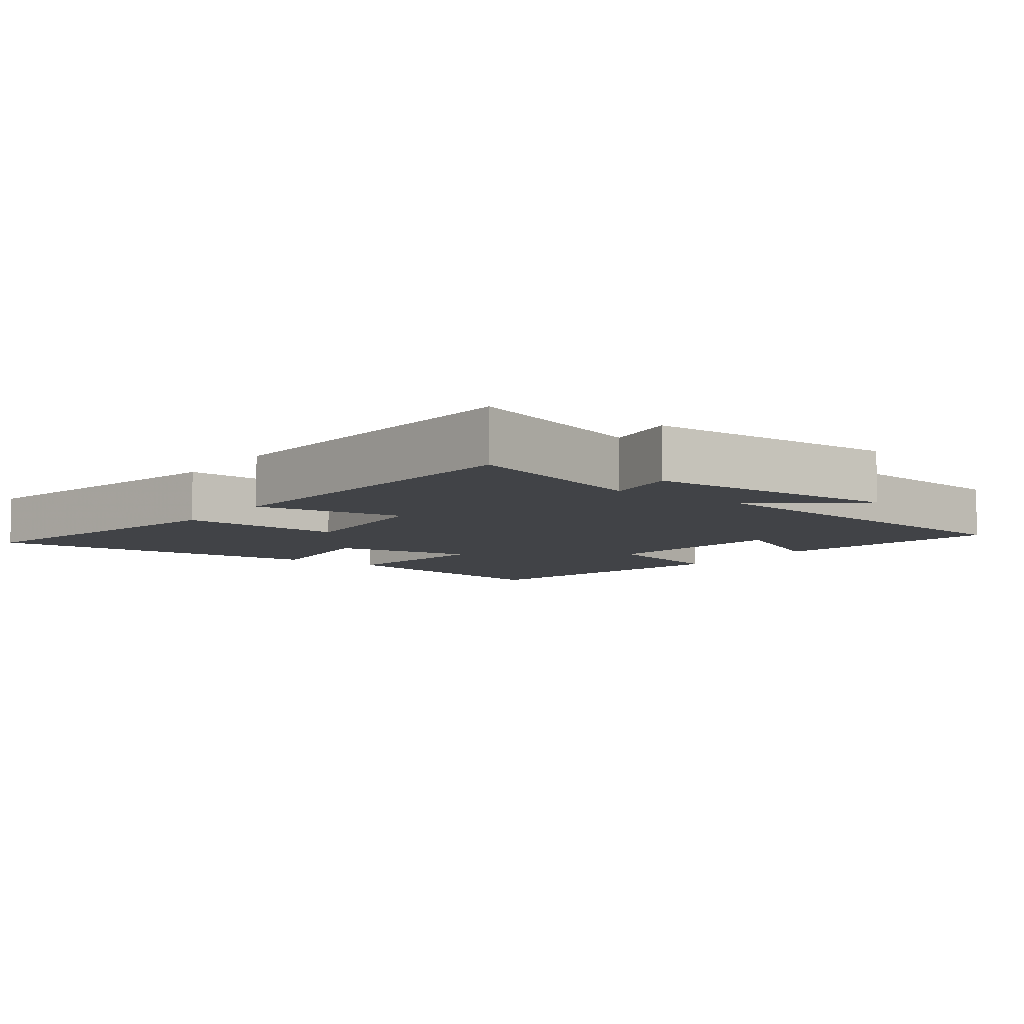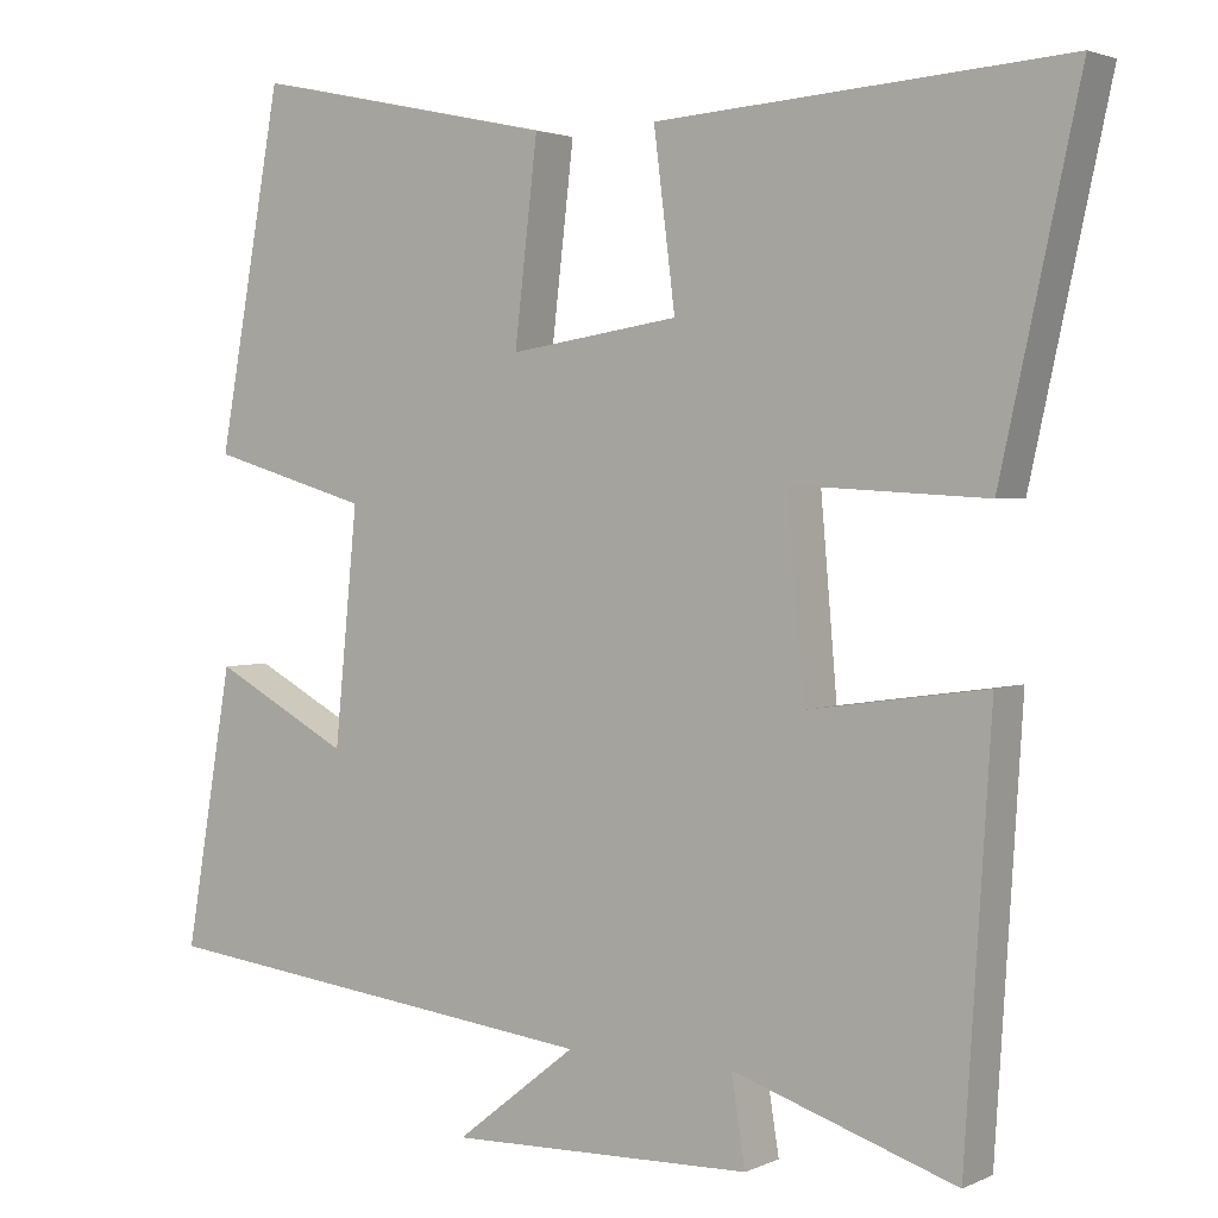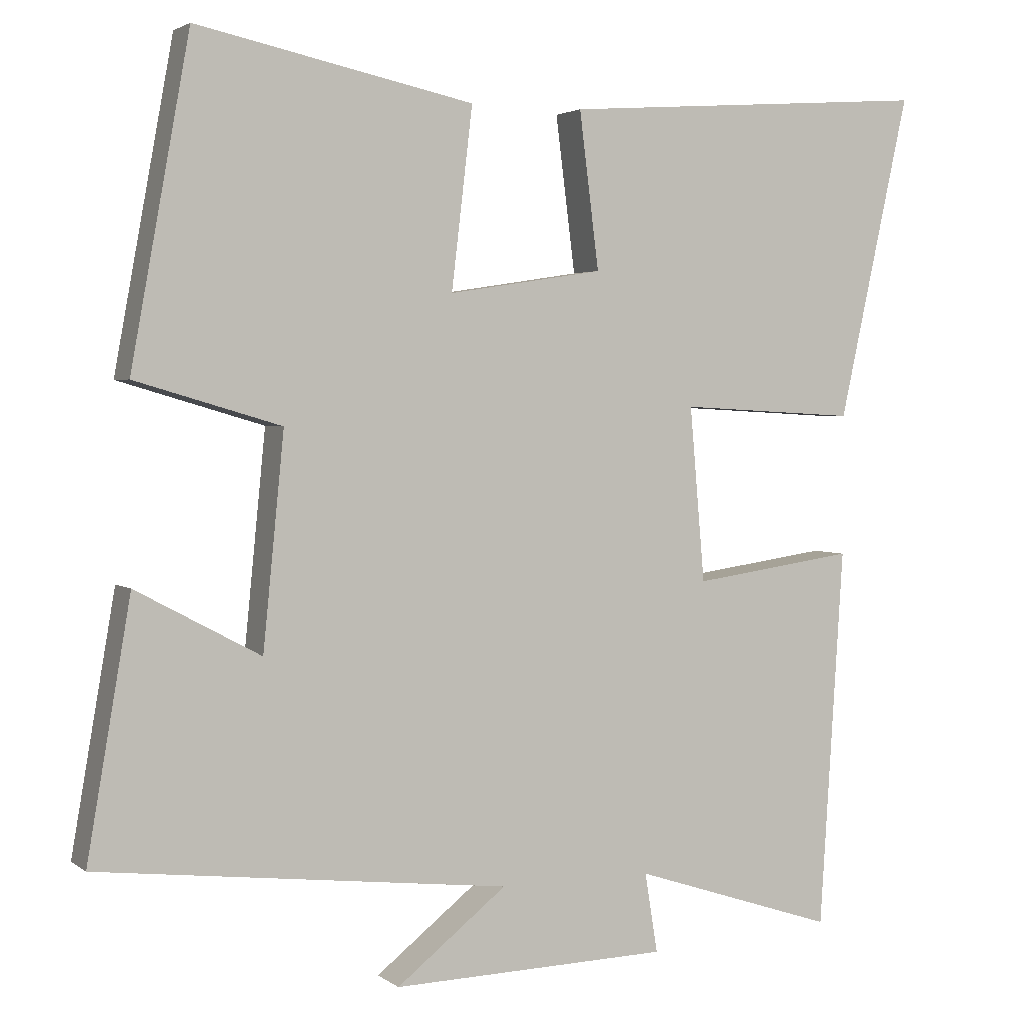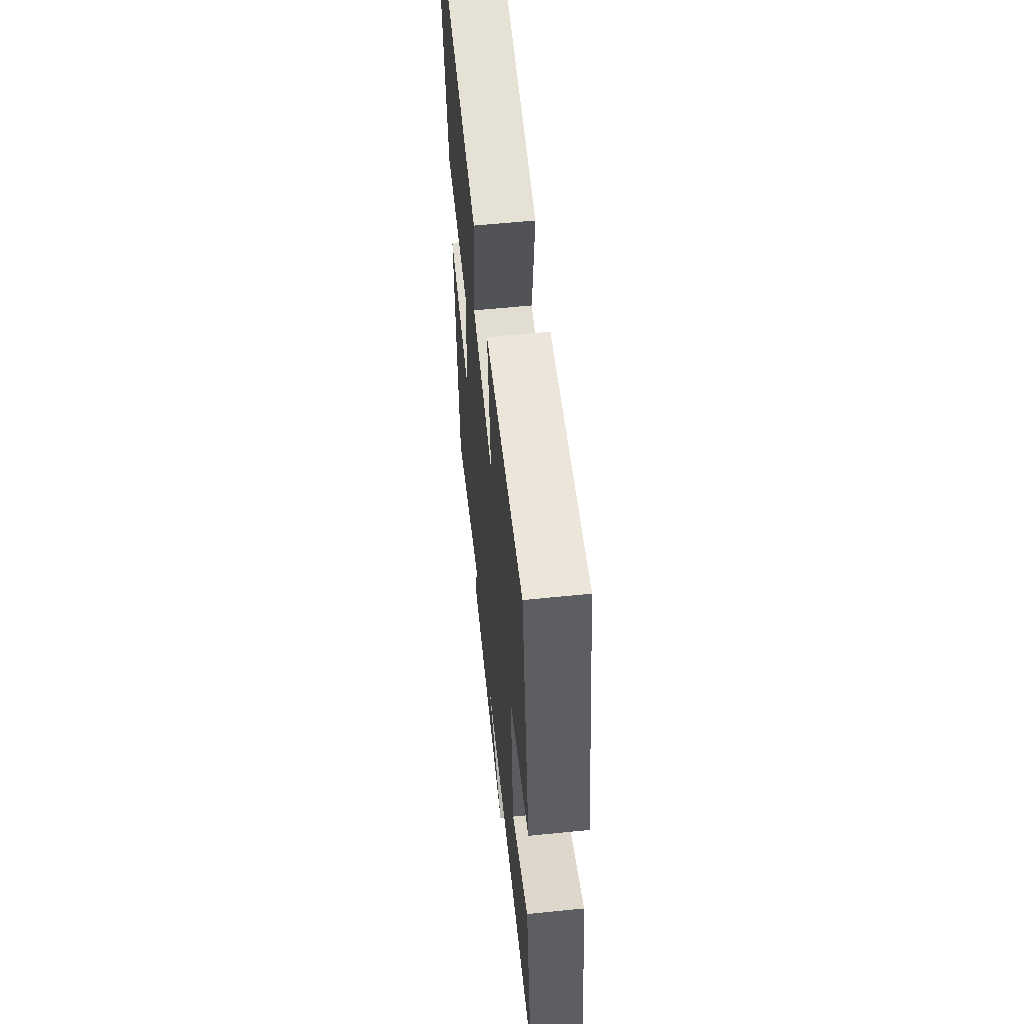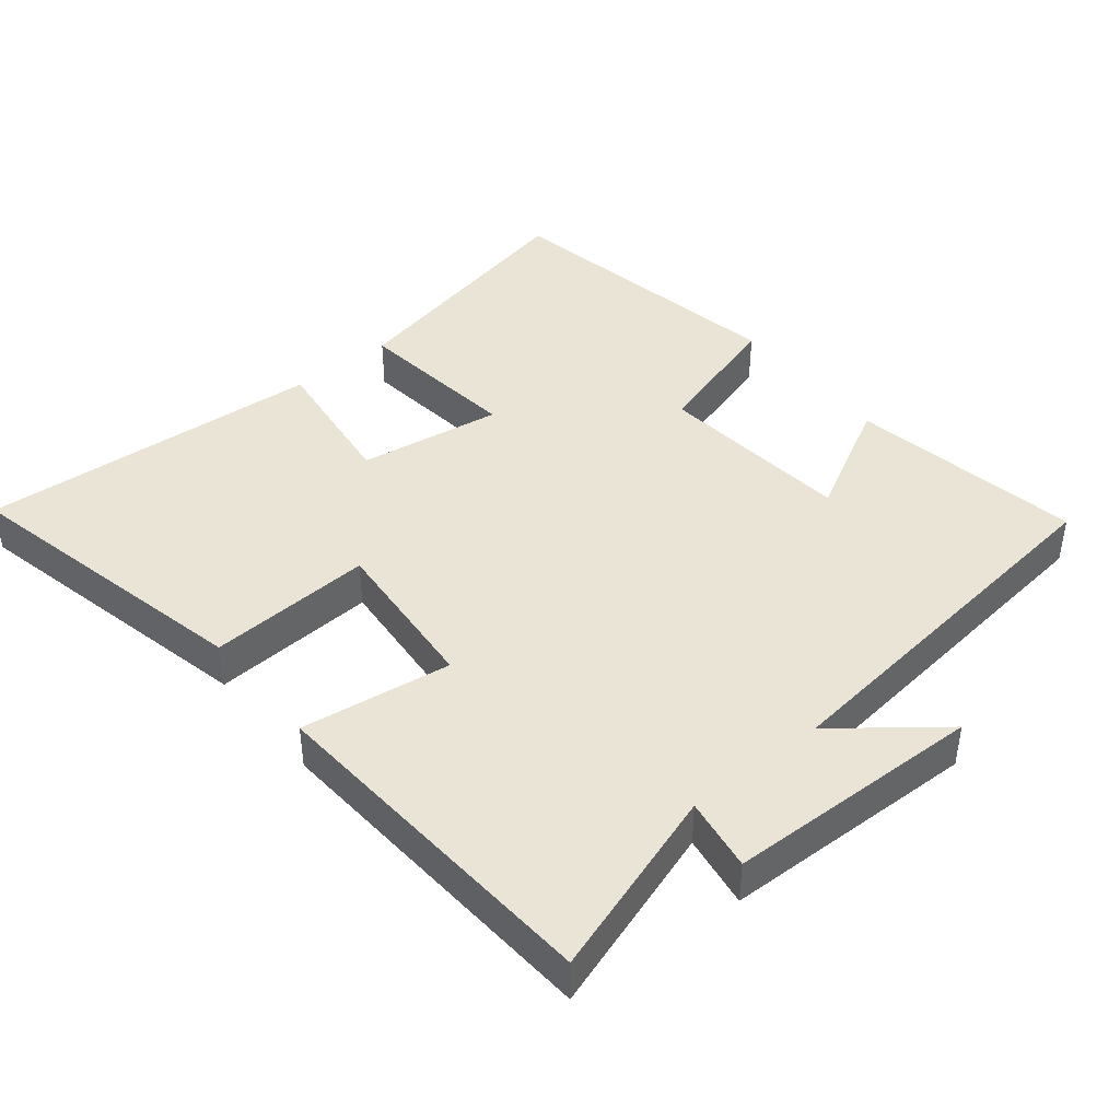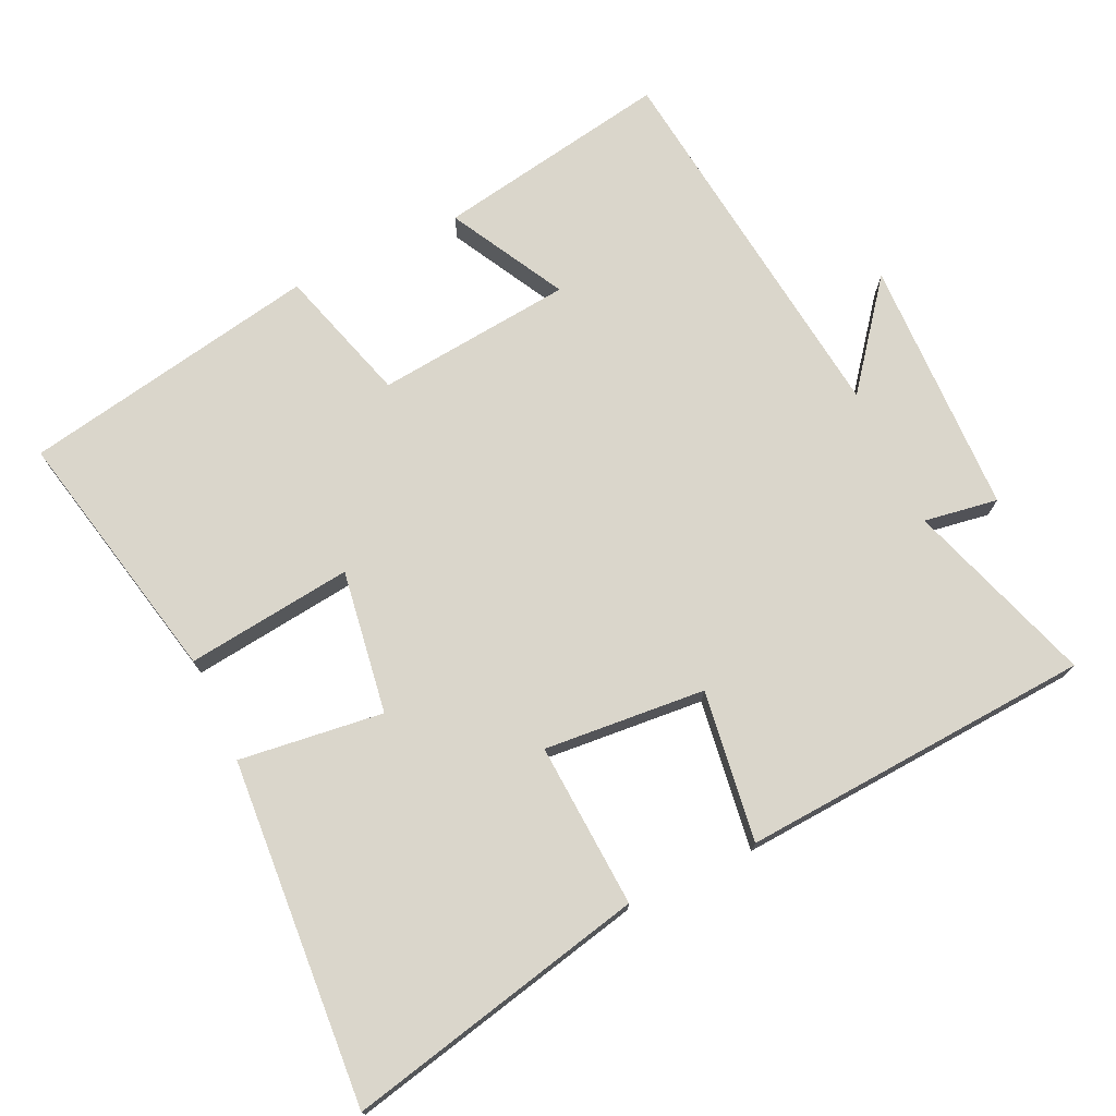
<metadata>
{"format":"obj","ext":"obj","renderer":"f3d","projection":"perspective","resolution":1024,"background":"white","views":[{"elev":-7.2,"azim":143.9,"up":"+Y"},{"elev":2.7,"azim":33.7,"up":"+Z"},{"elev":2.7,"azim":-24.8,"up":"+Z"},{"elev":60.3,"azim":-95.9,"up":"+Z"},{"elev":42.6,"azim":140.8,"up":"+Y"},{"elev":74.1,"azim":64.7,"up":"+Y"}]}
</metadata>
<code>
v -0.558 0.07 -0.436
v -0.5 0.07 -0.099
v -0.334 0.07 -0.188
v -0.306 0.07 0.094
v -0.5 0.07 0.151
v -0.422 0.07 0.578
v -0.053 0.07 0.5
v -0.081 0.07 0.261
v 0.125 0.07 0.293
v 0.099 0.07 0.5
v 0.595 0.07 0.536
v 0.5 0.07 0.104
v 0.263 0.07 0.117
v 0.283 0.07 -0.115
v 0.5 0.07 -0.084
v 0.468 0.07 -0.589
v 0.197 0.07 -0.5
v 0.214 0.07 -0.606
v -0.156 0.07 -0.616
v -0.009 0.07 -0.5
v -0.558 0 -0.436
v -0.5 0 -0.099
v -0.334 0 -0.188
v -0.306 0 0.094
v -0.5 0 0.151
v -0.422 0 0.578
v -0.053 0 0.5
v -0.081 0 0.261
v 0.125 0 0.293
v 0.099 0 0.5
v 0.595 0 0.536
v 0.5 0 0.104
v 0.263 0 0.117
v 0.283 0 -0.115
v 0.5 0 -0.084
v 0.468 0 -0.589
v 0.197 0 -0.5
v 0.214 0 -0.606
v -0.156 0 -0.616
v -0.009 0 -0.5
f 17 18 19 20
f 17 20 1 2
f 14 15 16 17
f 13 14 17
f 10 11 12 13
f 9 10 13
f 8 9 13 17
f 5 6 7 8
f 4 5 8
f 3 4 8 17
f 2 3 17
f 40 39 38 37
f 22 21 40 37
f 37 36 35 34
f 37 34 33
f 33 32 31 30
f 33 30 29
f 37 33 29 28
f 28 27 26 25
f 28 25 24
f 37 28 24 23
f 37 23 22
f 1 21 22 2
f 2 22 23 3
f 3 23 24 4
f 4 24 25 5
f 5 25 26 6
f 6 26 27 7
f 7 27 28 8
f 8 28 29 9
f 9 29 30 10
f 10 30 31 11
f 11 31 32 12
f 12 32 33 13
f 13 33 34 14
f 14 34 35 15
f 15 35 36 16
f 16 36 37 17
f 17 37 38 18
f 18 38 39 19
f 19 39 40 20
f 20 40 21 1

</code>
